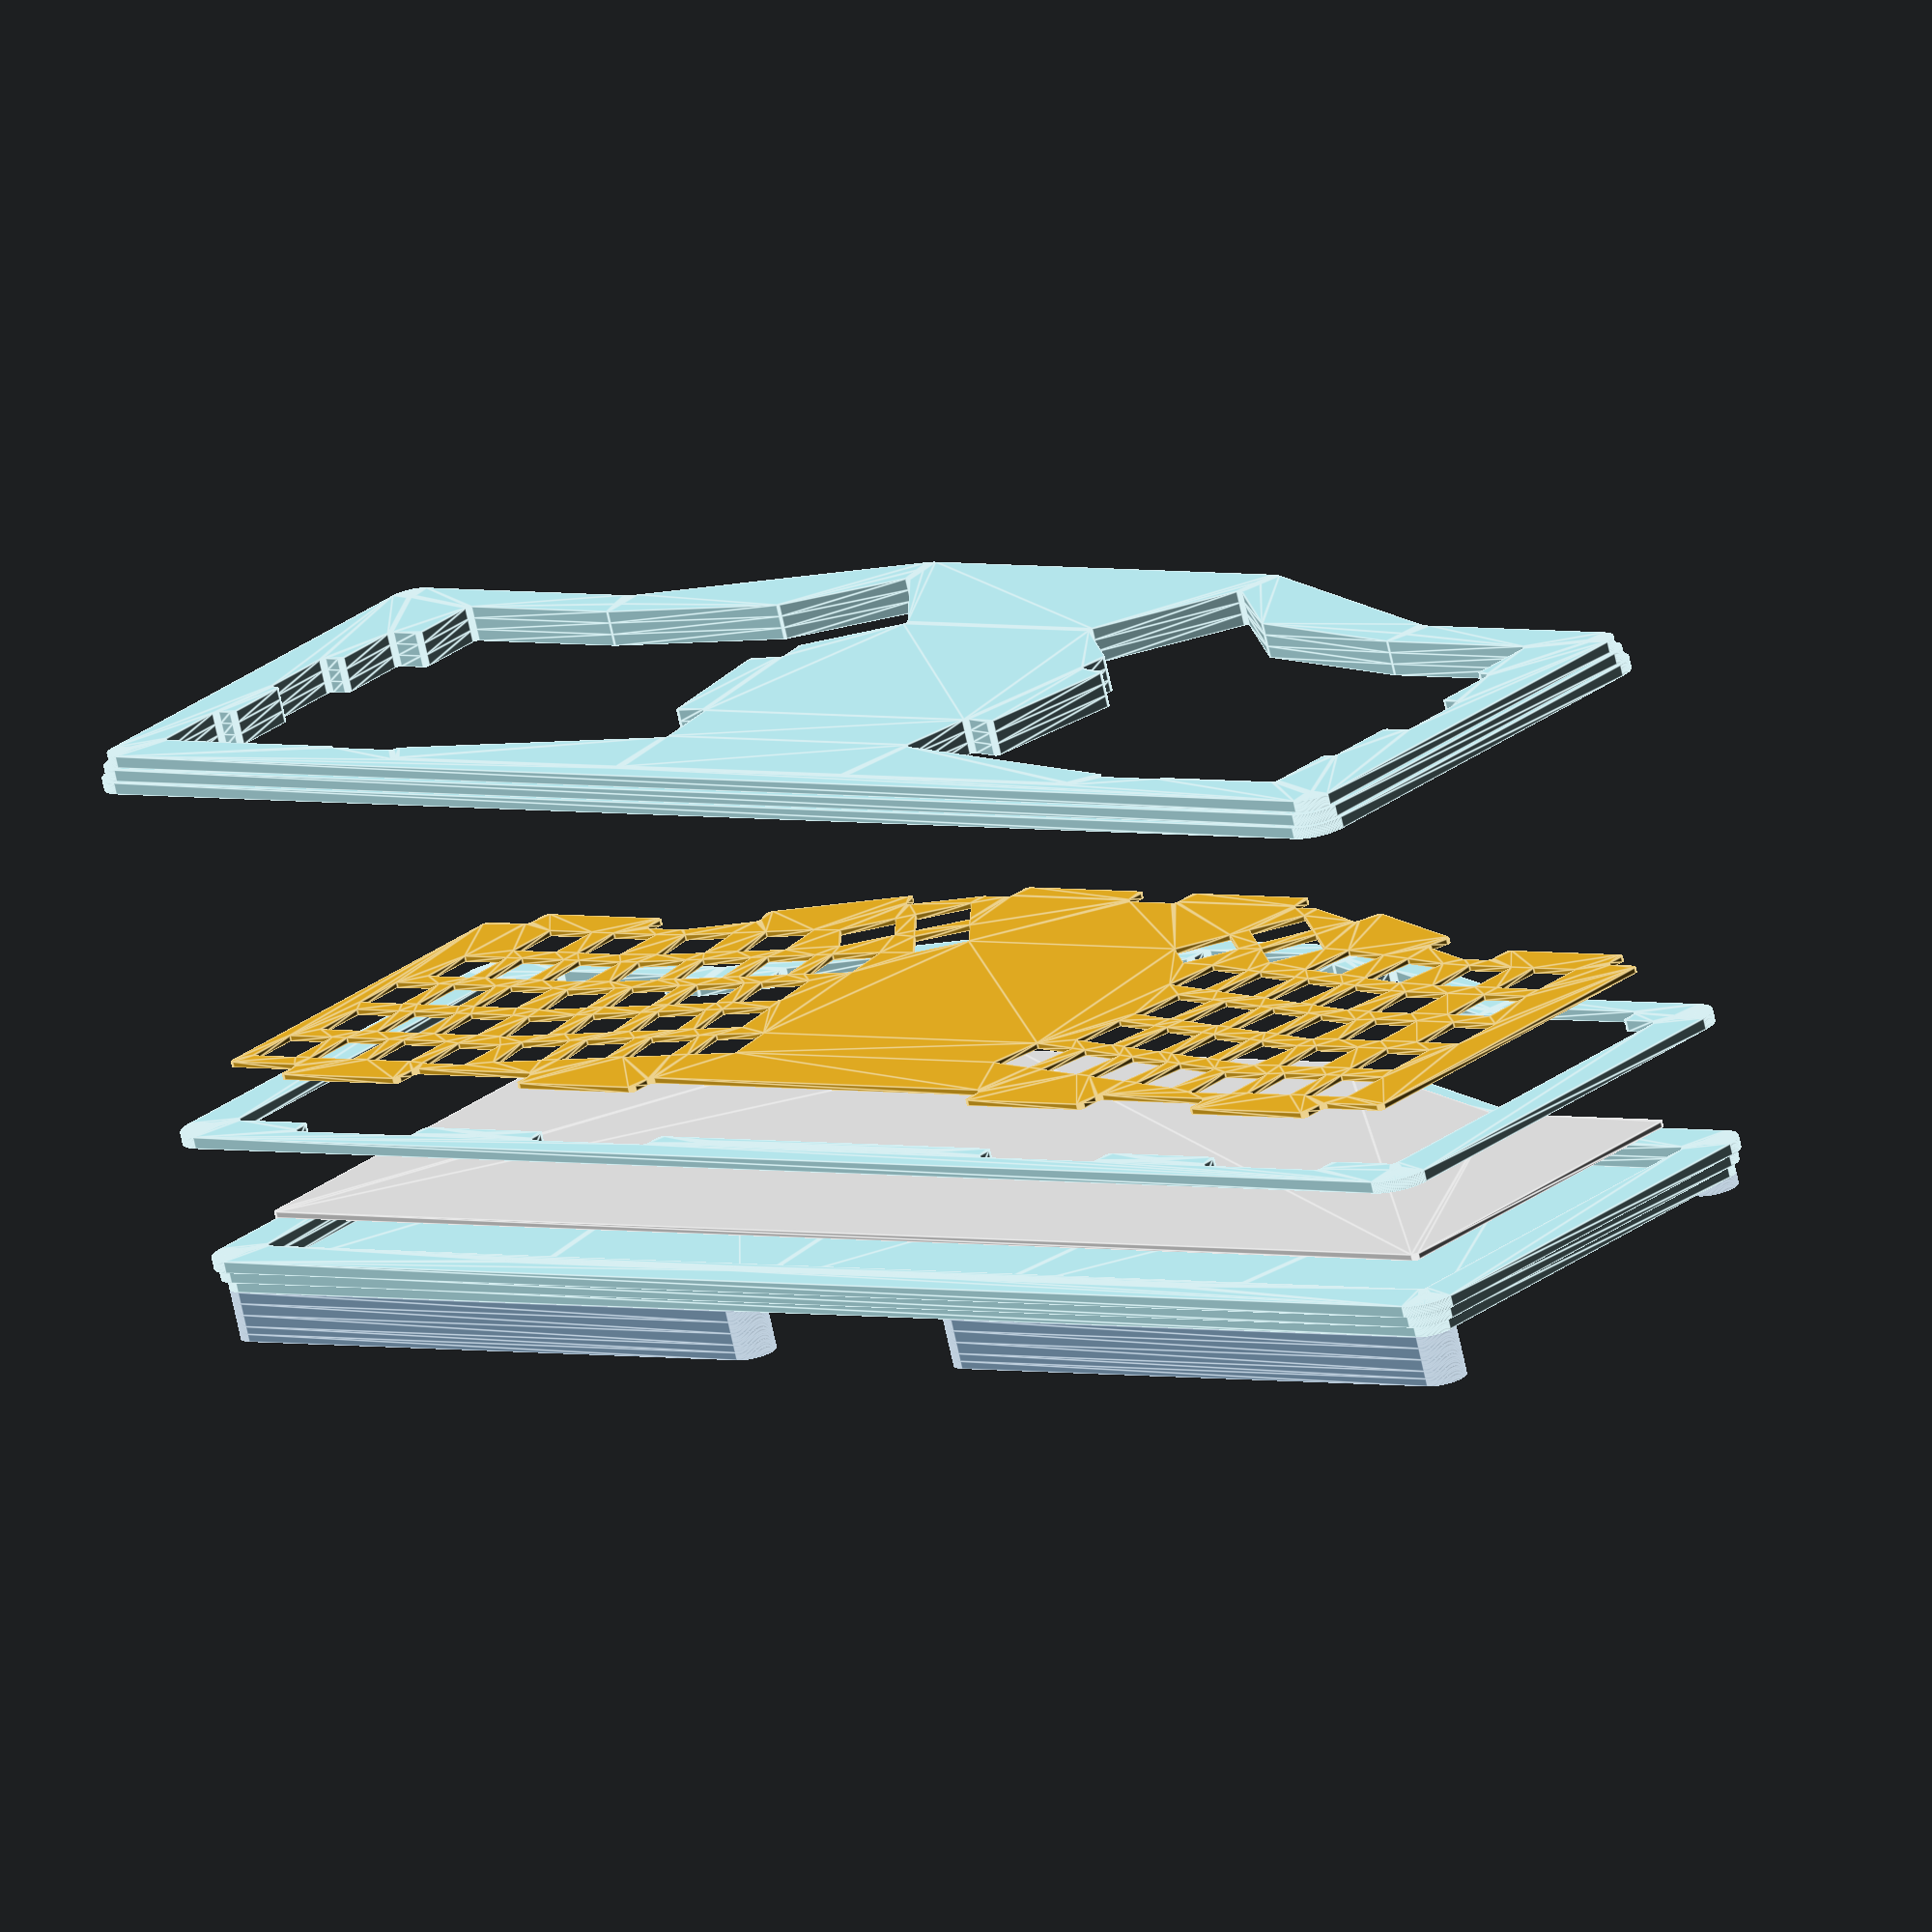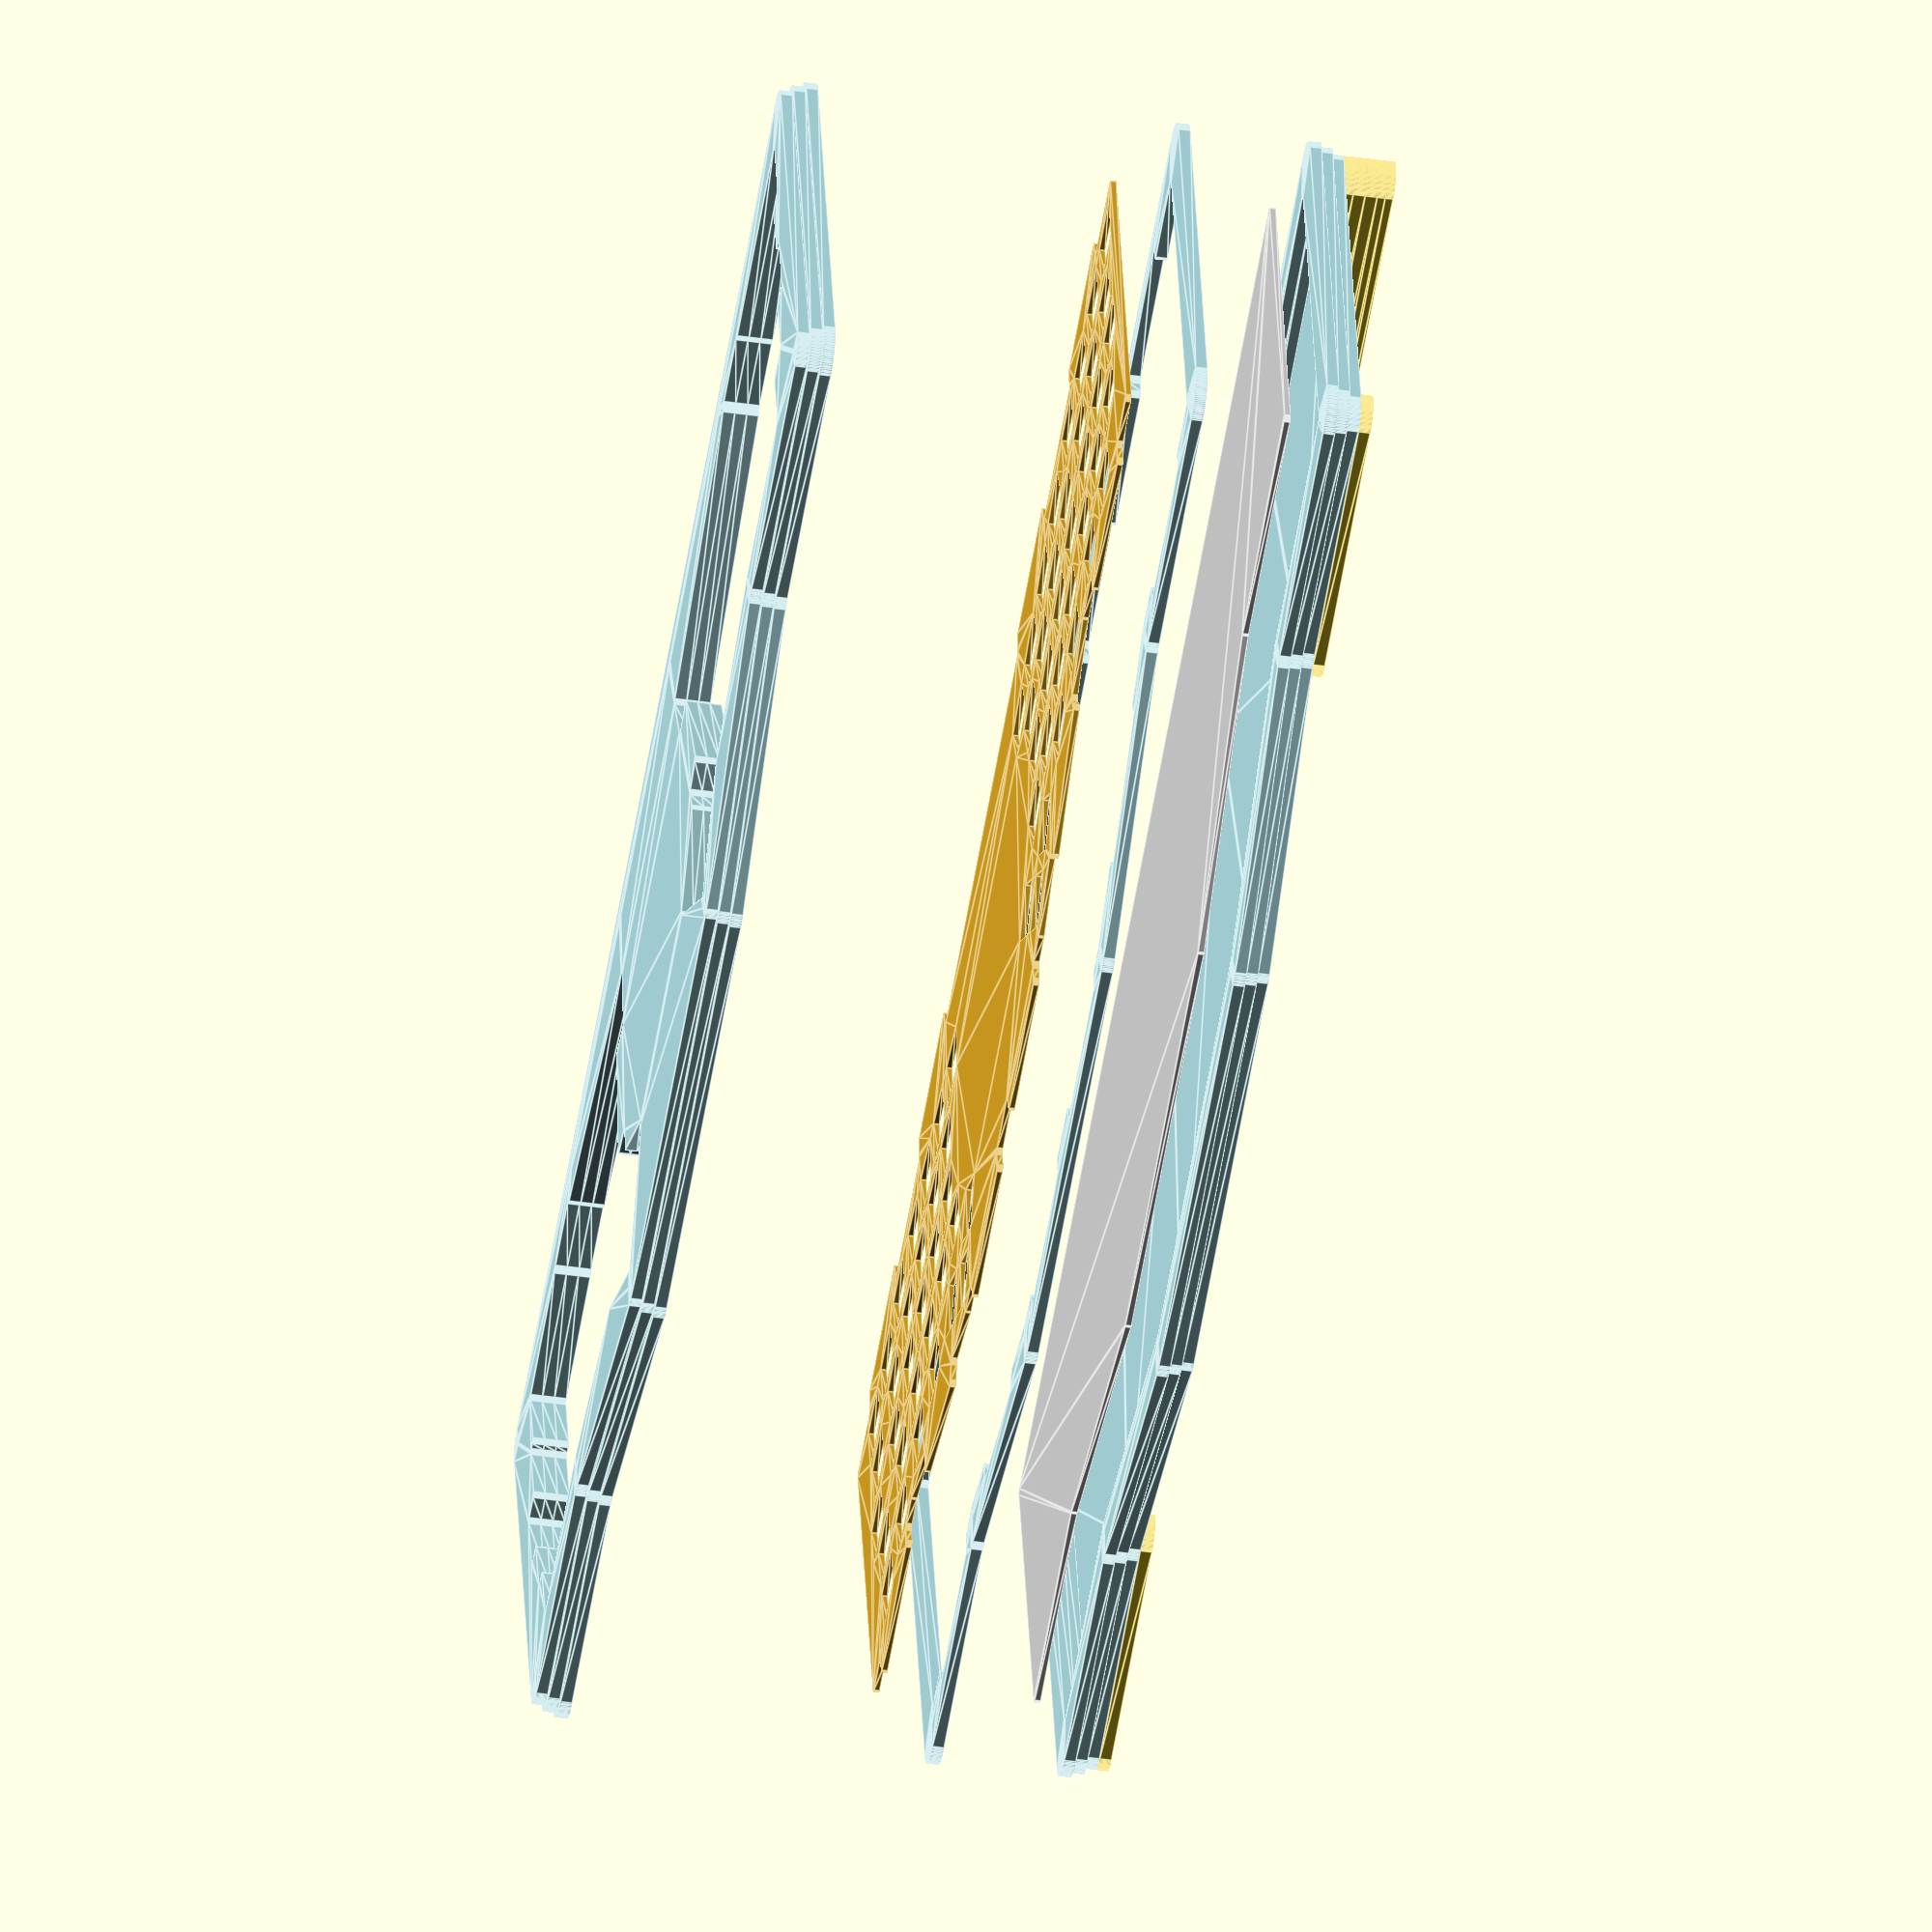
<openscad>
$fn = 128;

function rotate(pos, r, axis = [0, 0]) =
    let (
        x = pos[0] - axis[0],
        y = pos[1] - axis[1]
    )
    [
        x * cos(r) - y * sin(r) + axis[0],
        y * cos(r) + x * sin(r) + axis[1]
    ];

function add(p, v) = [p[0] + v[0], p[1] + v[1]];
function move(p, a, o) = add(p, [cos(a) * o, sin(a) * o]);

// Y軸を中心に反転
function flip(v) = [-v[0], v[1]];
function flip_all(vs) = [ for (v = vs) flip(v) ];

// p1-p2, p3-p4の交点
function int(p1, p2, p3, p4) = 
    // https://qiita.com/uyuutosa/items/8de1f7602cb14c29606f
    let (
        a = (p2[1] - p1[1]) / (p2[0] - p1[0]),
        b = p1[1] - a * p1[0],
        c = (p4[1] - p3[1]) / (p4[0] - p3[0]),
        d = p3[1] - c * p3[0]
    )
    (p2[0] - p1[0]) == 0 ? [p1[0], c * p1[0] + d] :
    (p4[0] - p3[0]) == 0 ? [p3[0], a * p3[0] + b] :
    [(d - b) / (a - c), (a * d - b * c)/(a - c)];

function getDegree(p1, p2) = atan2(p2[1] - p1[1], p2[0] - p1[0]);

function screw_offset(edge, prev, next, width) =
    let (
        pAngle = getDegree(edge, prev) - 90,
        nAngle = getDegree(next, edge) - 90,
        a1 = move(prev, pAngle, width),
        a2 = move(edge, pAngle, width),
        b1 = move(edge, nAngle, width),
        b2 = move(next, nAngle, width)
    )
    int(a1, a2, b1, b2);

function sum(arr, index = -1) = 
    let (
        index = index < 0 ? len(arr) : index,
        i = index - 1
    )
    index == 0 ? 0 : arr[i] + sum(arr, i);

// -----------------------------------------------------------------------

$unit = 19.05;
$grid = 1 / 64;

function u(u = 0, g = 0) = (u + g(g)) * $unit;
function g(g = 0) = g * $grid;

module round(r) {
    offset(r) offset(-r) children();
}

// -----------------------------------------------------------------------

$switch_hole_size = 14;

module align_switch_row(units) {
    let (widths = [ for (u = units) u * $unit ])
    for (i = [0 : len(units) - 1]) {
        let (
            unit = units[i],
            x = sum(widths, i)
        )
        translate([x + u(unit) / 2, u(1) / 2])
        difference() {
//            square([u(unit), u(1)], true);
            square($switch_hole_size, true);
        }
    }
}

module cluster_switch(rows = []) {
    for (i = [0 : len(rows) - 1]) {
        let (
            offset = rows[i][0],
            row = rows[i][1]
        )
        translate([u(offset), -u(i)])
        align_switch_row(row);
    }
}

// -----------------------------------------------------------------------

module left_switch_holes() {
    mirror([1,0,0])
    translate([0, u(3)])
    cluster_switch([
        [g(30), [1, 1]],
        [g(10), [1, 1.5]],
        [g(21), [1, 1.75]],
        [g( 0), [1, 1.75]],
        [g(16), [1, 1.25]]
    ]);
    
    translate([0, u(3, 3)])
    cluster_switch([
        [-g(30), [1]],
    ]);

    rotate(-10)
    translate([0, u(3)])
    cluster_switch([
      [   0, [1, 1, 1, 1]],
      [-0.5, [1, 1, 1, 1]],
      [-0.5, [1, 1, 1, 1]],
      [   0, [1, 1, 1, 1]],
      [   0, [1.25, 1.25]]
    ]);

    rotate(-10)
    translate([u(3), 0])
    rotate(-30)
    cluster_switch([
      [1, [1]],
      [0, [1, 1]]
    ]);
}

module right_switch_holes() {
    mirror([1,0,0]) {
        mirror([1,0,0])
        translate([0, u(3)])
        cluster_switch([
            [g(30), [1, 1, 1]],
            [g(10), [1, 1, 1]],
            [g(21), [1, 1, 1]],
            [g( 0), [1, 1, 1]],
            [g(16), [1, 1.25]]
        ]);
        
        translate([0, u(3, 3)])
        cluster_switch([
            [-g(30), [1]],
        ]);

        rotate(-10)
        translate([0, u(3)])
        cluster_switch([
          [   0, [1, 1, 1, 1]],
          [-0.5, [1, 1, 1, 1]],
          [-0.5, [1, 1, 1, 1]],
          [   0, [1, 1, 1, 1]],
          [   0, [1.25, 1.25]]
        ]);

        rotate(-10)
        translate([u(3), 0])
        rotate(-30)
        cluster_switch([
          [1, [1]],
          [0, [1, 1]]
        ]);
    }
}

module switches() {
    translate([-u($distance), 0]) left_switch_holes();
    translate([ u($distance), 0]) right_switch_holes();
}

// -----------------------------------------------------------------------

$distance = 6.75;
origin = [-u($distance), 0];

c0 = add(rotate(rotate([u(5), -u(1)], -30, [u(3), 0]), -10), origin);
c1a = add(rotate(rotate([u(4), -u(1)], -30, [u(3), 0]), -10), origin);
c1b = add(rotate([u(2.5), -u(1)], -10), origin);
c2a = add(rotate([0, -u(1)], -10), origin);
c2b = add([-u(1, 16), -u(1)], origin);
c1 = int(c0, c1a, c1b, c2a);
c3 = add([-u(2.25, 16), -u(1)], origin);
c2 = int(c1b, c2a, c2b, c3);
c4 = add([-u(2.25, 16), -u(0)], origin);

l5 = add([-u(2.75, 0), u(0)], origin);
l6 = add([-u(2.75, 0), u(1)], origin);
l7 = add([-u(2.75, 21), u(1)], origin);
l8 = add([-u(2.75, 21), u(2)], origin);
l9 = add([-u(2.5, 10), u(2)], origin);
l10 = add([-u(2.5, 10), u(3)], origin);
l11 = add([-u(2, 30), u(3)], origin);
l12 = add([-u(2, 30), u(4)], origin);

r5 = add([-u(3), u(0)], origin);
r6 = add([-u(3), u(1)], origin);
r7 = add([-u(3, 21), u(1)], origin);
r8 = add([-u(3, 21), u(2)], origin);
r9 = add([-u(3, 10), u(2)], origin);
r10 = add([-u(3, 10), u(3)], origin);
r11 = add([-u(3, 30), u(3)], origin);
r12 = add([-u(3, 30), u(4)], origin);

c13 = add([-u(0, 30), u(4)], origin);
c14 = add([-u(0, 30), u(4, 3)], origin);
c15 = add([u(1, -30), u(4, 3)], origin);
c16a = add([u(1, -30), u(3, 3)], origin);
c17 = add(rotate([0, u(4)], -10), origin);
c18 = add(rotate([u(4), u(4)], -10), origin);
c16 = int(c15, c16a, c17, c18);
c19 = add(rotate([u(4), u(3)], -10), origin);
c20 = add(rotate([u(3.5), u(3)], -10), origin);
c21 = add(rotate([u(3.5), u(1)], -10), origin);
c22 = add(rotate([u(4), u(1)], -10), origin);
c23a = add(rotate([u(4), u(0)], -10), origin);
c23b = add(rotate(rotate([u(4), u(1)], -30, [u(3), 0]), -10), origin);
c24 = add(rotate(rotate([u(5), u(1)], -30, [u(3), 0]), -10), origin);

sl1 = add([-u(2.75, 21), -u(1)], origin);
sl2 = add([-u(2.75, 21),  u(4, 3)], origin);
sr2 = add([-u(3, 30), u(4,3)], origin);
sr1 = add([-u(3, 30), -u(1)], origin);

_x0 = abs(l7[0]) * 2 / 5;
sc3 = [l7[0] + _x0,  u(4, 3)];
sc4 = [l7[0] + _x0 * 2,  u(4, 3)];
sc0 = [0, c0[1]];
c23 = int(c22, c23a, c23b, c24);

// -----------------------------------------------------------------------

module switch_zone_edges() {
    let (
        lefts = [
            c0, c1, c2, c3, c4,
            l5, l6, l7, l8, l9, l10, l11, l12,
            c13, c14, c15, c16,
            c17, c18, c19, c20, c21, c22,
            c23, c24,
        ],
        rights = flip_all([
            c0, c1, c2, c3, c4,
            r5, r6, r7, r8, r9, r10, r11, r12,
            c13, c14, c15, c16,
            c17, c18, c19, c20, c21, c22,
            c23, c24,
        ])
    )
    union() {
        polygon(lefts);
        polygon(rights);
    }
}

function generateScrewPositions(offset) =
    let (
        s0 = screw_offset(c0, sc0, c2, offset),
        s2 = screw_offset(c2, c0, c3, offset),
        s3 = add(sl1, [-offset, -offset]),
        s4 = add(sl2, [-offset, offset]),
        s5 = add(sc3, [0, offset]),
        s6 = add(sc4, [0, offset]),
        s7 = flip(s6),
        s8 = flip(s5),
        s9 = add(flip(sr2), [offset, offset]),
        s10 = add(flip(sr1), [offset, -offset]),
        s11 = flip(s2),
        s13 = flip(s0)
    )
    [s0, s2, s3, s4, s5, s6, s7, s8, s9, s10, s11, s13];

module plate_outline() {
    let (
        left  = [c0, c2, sl1, sl2],
        right = [sr2, sr1, c2, c0],
        ps = concat(left, flip_all(right))
    )
    polygon(ps);
}

ss = generateScrewPositions(0);
module gasket_tab(p, n) {
    let (
        width = 7,
        angle = getDegree(n, p),
        c = [(p[0] + n[0]) / 2, (p[1] + n[1]) / 2],
        a1 = move(c, angle, 18),
        b1 = move(c, angle - 180, 18),
        a2 = move(a1, angle - 90, width),
        b2 = move(b1, angle - 90, width)        
    )
    polygon([a1, a2, b2, b1]);
}

module top_plate_outline() {
    union() {
        plate_outline();
        gasket_tab(ss[0], ss[1]);
        gasket_tab(ss[1], ss[2]);
        gasket_tab(ss[3], ss[4]);
        gasket_tab(ss[4], ss[5]);
        gasket_tab(ss[6], ss[7]);
        gasket_tab(ss[7], ss[8]);
        gasket_tab(ss[9], ss[10]);
        gasket_tab(ss[10], ss[11]);
        gasket_tab(ss[11], sc0);
        gasket_tab(sc0, ss[0]);
    }
}

module pcb_outline() {
    round(u(g = 4)) round(-u(g = 4))
    plate_outline();
}

module pcb_with_anchor() {
    difference() {
        pcb_outline()
        square(u(g=4));
        translate([-u($distance), 0]) square(u(g=4));
        translate([u($distance), 0]) square(u(g=4));
    }
}

// -----------------------------------------------------------------------

$layer_thickness = [3, 3, 3, 3, 3, 3, 3];
module layer(index) {
    color("powderblue")
    translate([0, 0, sum($layer_thickness, index)])
    linear_extrude($layer_thickness[index])
    children();
}

$base_offset = 12;
module offset_step(level) {
    let(
        br = $base_offset / 2,
        bo = $base_offset,
        step_offsets = [1.5, 1.1, 0.7],
        bezel_width = bo + sum(step_offsets, level),
        round_convex = br + sum(step_offsets, level),
        round_concave = br + sum(step_offsets, len(step_offsets) - level)
    )
    round(round_convex) round(-round_concave)
    offset(delta = bezel_width)
    children();
}

screws = generateScrewPositions($base_offset / 2);
module screw_hole(r) {
    difference() {
        children();
        for (p = screws) {
            translate(p) circle(r);
        }
    }
}

module above_plate() {
    difference() {
        children();
        round(1) round(-1) offset(delta = 0.5) switch_zone_edges();
    }
}

module under_plate() {
    difference() {
        children();
        round(u(g = 4)) round(-u(g = 4)) offset(delta = 2.5) plate_outline();
    }
}

module gasket_plate() {
    round(u(g = 4)) round(-u(g = 4))
    difference() {
        children();
        round(u(g = 4)) round(-u(g = 4)) offset(delta = 2.5) plate_outline();
        round(u(g = 4)) round(-u(g = 4)) offset(delta = 1.5) top_plate_outline();
    }
}

module top_plate() {
    difference() {
        round(u(g = 4)) round(-u(g = 4)) offset(delta = 1.5) top_plate_outline();
        switches();
    }
}

module arrange_top_plate() {
    color("goldenrod")
    translate([0, 0, sum($layer_thickness, 3) + 1.5])
    linear_extrude(1.5)
    children();
}

module arrange_pcb() {
    color("lightgray") 
    translate([0, 0, 3 * 4 - 5 - 1.6])
    linear_extrude(1.6)
    children();
}

module leg_back(hole) {
    let(width = $base_offset / 2)
    union() {
        difference() {
            hull() {
                translate(screws[3]) circle(width);
                translate(screws[5]) circle(width);
            }
            translate(screws[3]) circle(hole);
            translate(screws[4]) circle(hole);
            translate(screws[5]) circle(hole);
        }
        difference() {
            hull() {
                translate(screws[6]) circle(width);
                translate(screws[8]) circle(width);
            }
            translate(screws[6]) circle(hole);
            translate(screws[7]) circle(hole);
            translate(screws[8]) circle(hole);
        }
    }
}

module leg_front(hole) {
    let(width = $base_offset / 2)
    union() {
        difference() {
            hull() {
                translate(screws[1]) circle(width);
                translate(screws[2]) circle(width);
            }
            translate(screws[1]) circle(hole);
            translate(screws[2]) circle(hole);
        }
        difference() {
            hull() {
                translate(screws[9]) circle(width);
                translate(screws[10]) circle(width);
            }
            translate(screws[9]) circle(hole);
            translate(screws[10]) circle(hole);
        }
    }
}

module all() {
    translate([0, 0, 120])
    union() {
        layer(6) screw_hole(1.0) above_plate() offset_step(0) plate_outline();
        layer(5) screw_hole(1.5) above_plate() offset_step(1) plate_outline();
        layer(4) screw_hole(1.5) above_plate() offset_step(2) plate_outline();
    }
    
    translate([0, 0, 45])
    arrange_top_plate() top_plate();

    translate([0, 0, 30])
    layer(3) screw_hole(1.5) gasket_plate() offset_step(3) plate_outline();

    translate([0, 0, 10])
    arrange_pcb() pcb_outline();

    union() {
        layer(2) screw_hole(1.5) under_plate() offset_step(2) plate_outline();
        layer(1) screw_hole(1.5) under_plate() offset_step(1) plate_outline();
        layer(0) screw_hole(1.0)               offset_step(0) plate_outline();
        translate([0, 0, -3]) linear_extrude(3) leg_back(1.5);
        translate([0, 0, -6]) linear_extrude(3) leg_back(1.5);
        translate([0, 0, -9]) linear_extrude(3) leg_back(1.5);
        translate([0, 0,-11]) linear_extrude(2) leg_back(1.5);
        translate([0, 0,-13]) linear_extrude(2) leg_back(1);
        translate([0, 0, -3]) linear_extrude(3) leg_front(1);
    }
}

all();
//!pcb_with_anchor();
</openscad>
<views>
elev=73.7 azim=220.9 roll=12.4 proj=o view=edges
elev=223.6 azim=166.4 roll=99.6 proj=o view=edges
</views>
